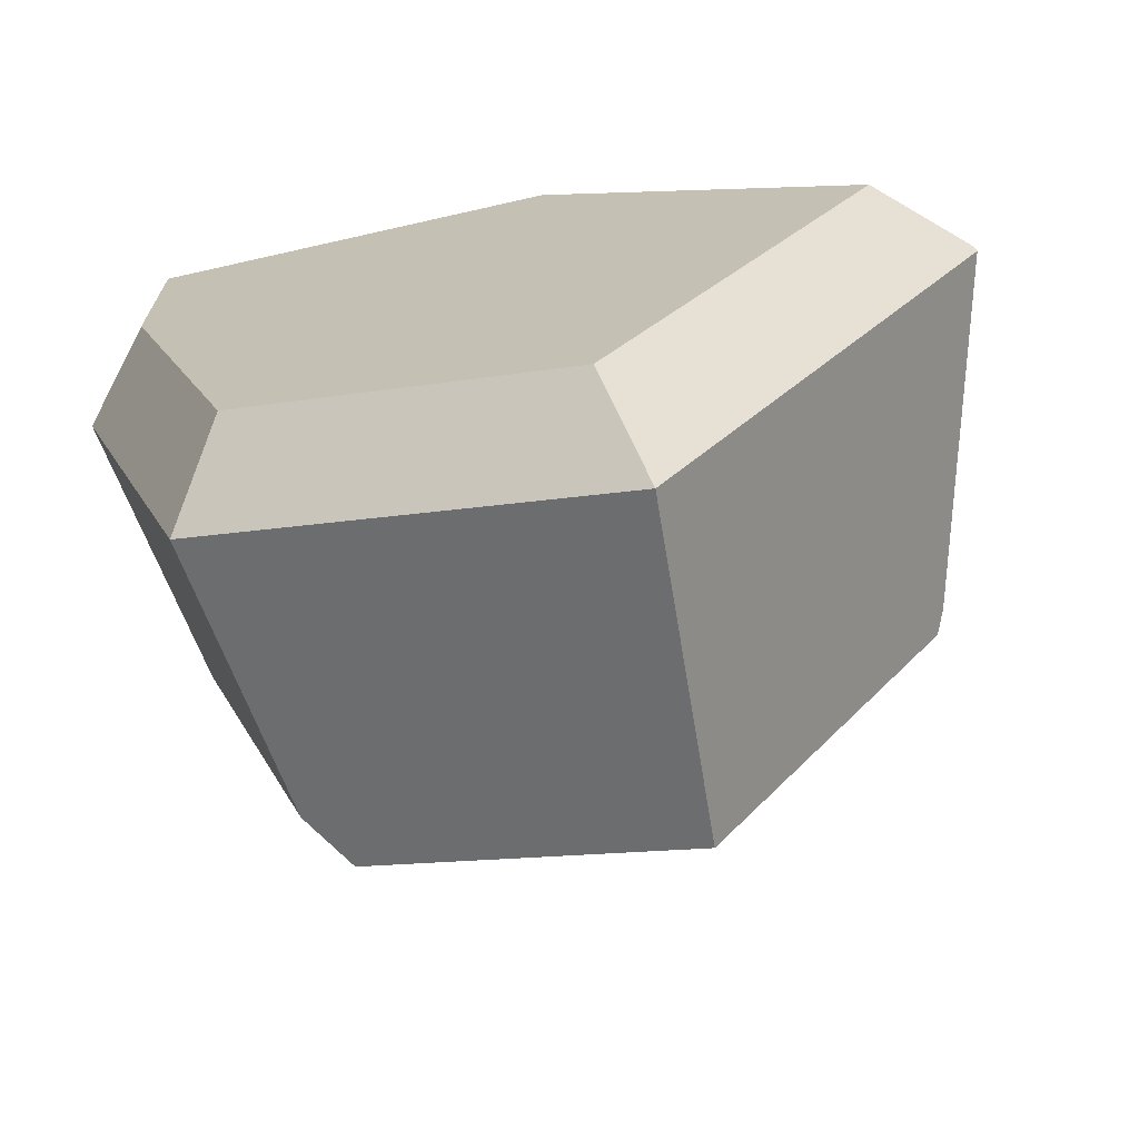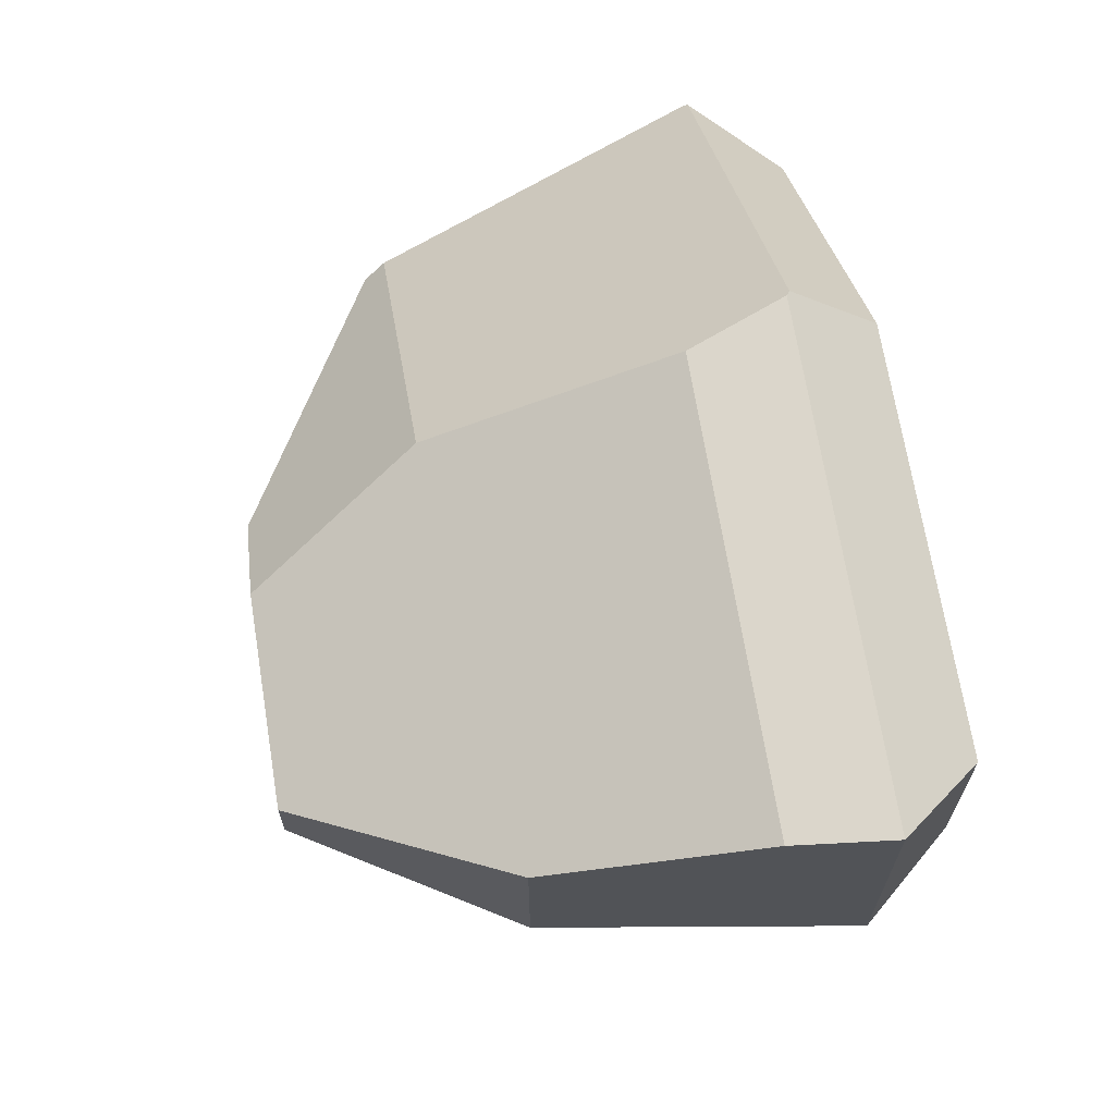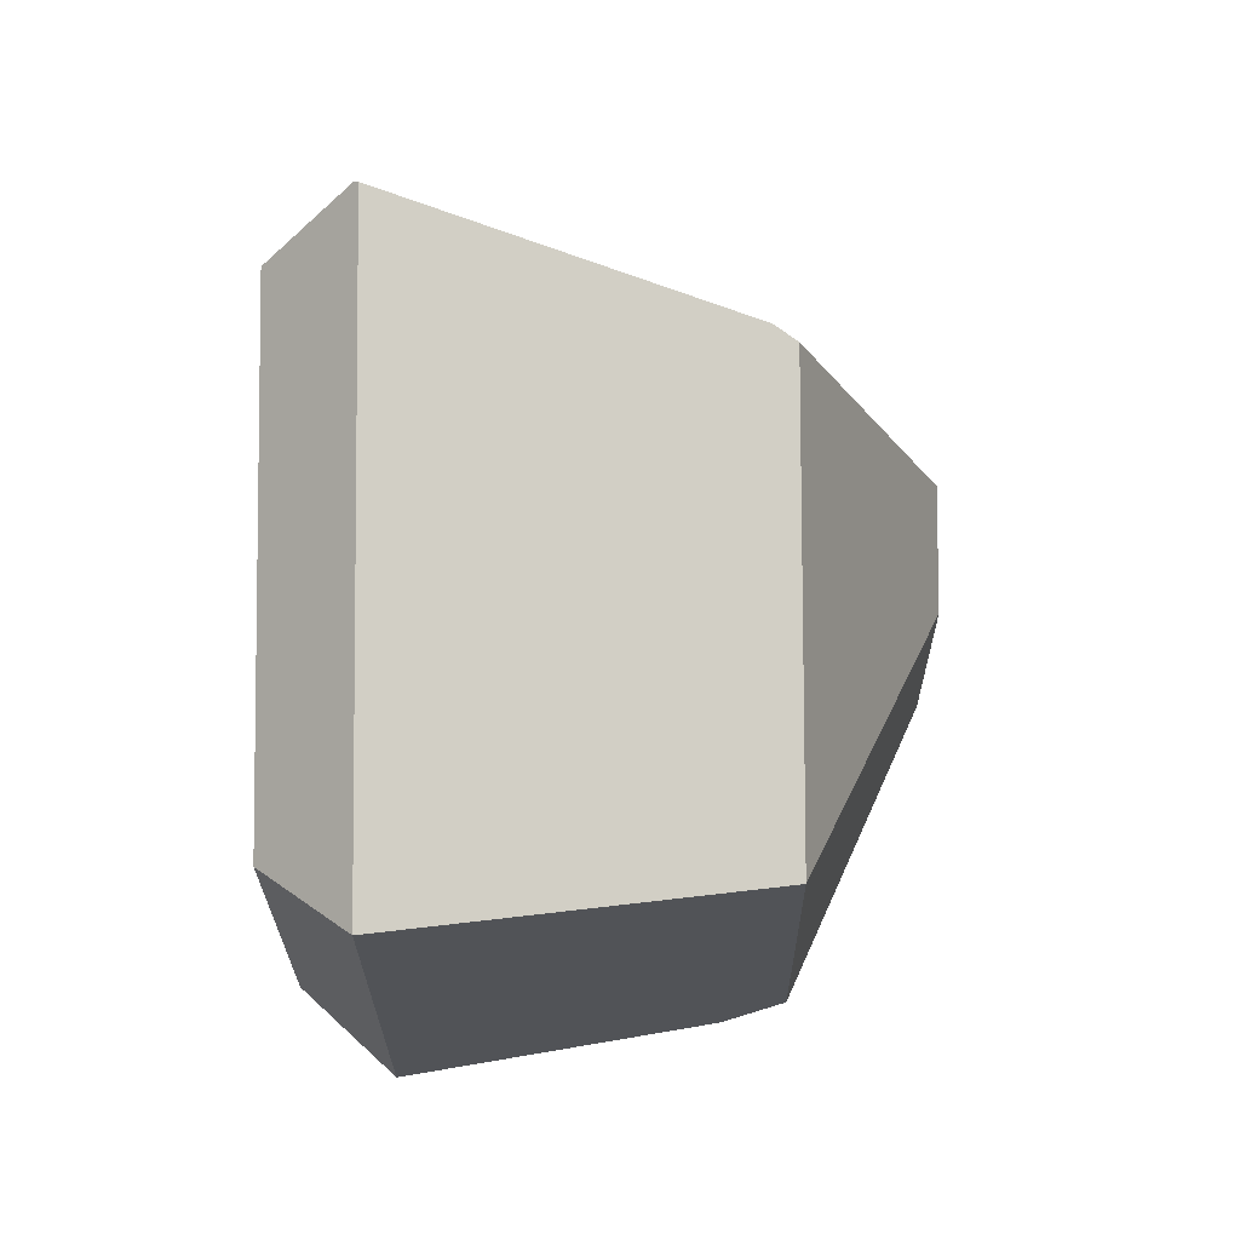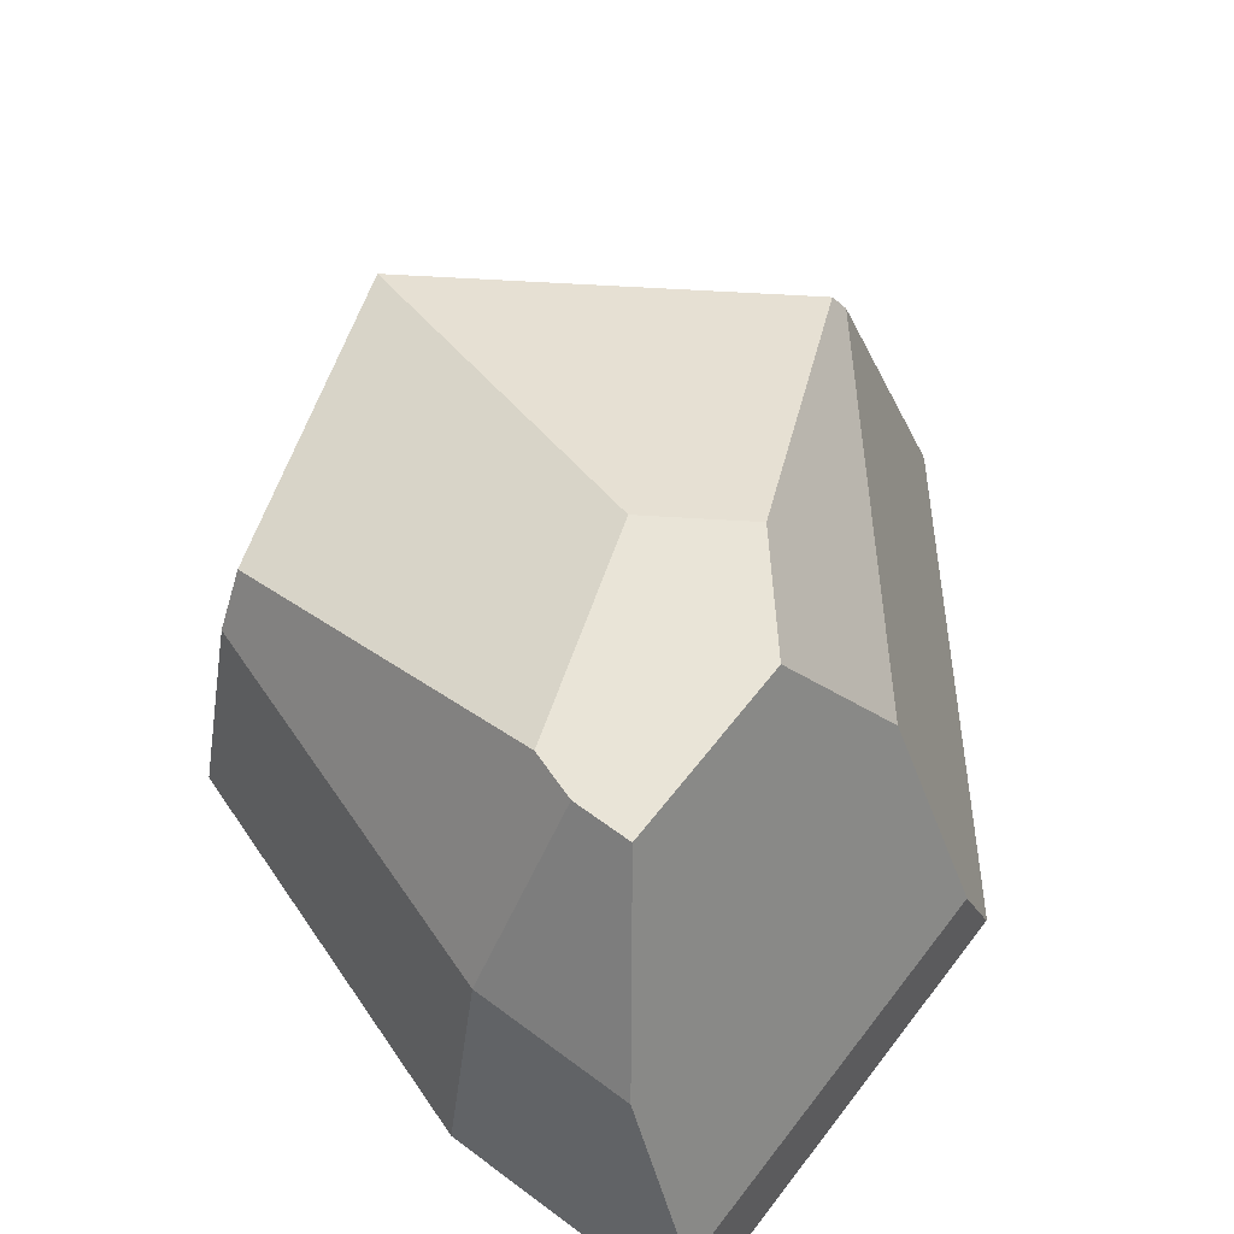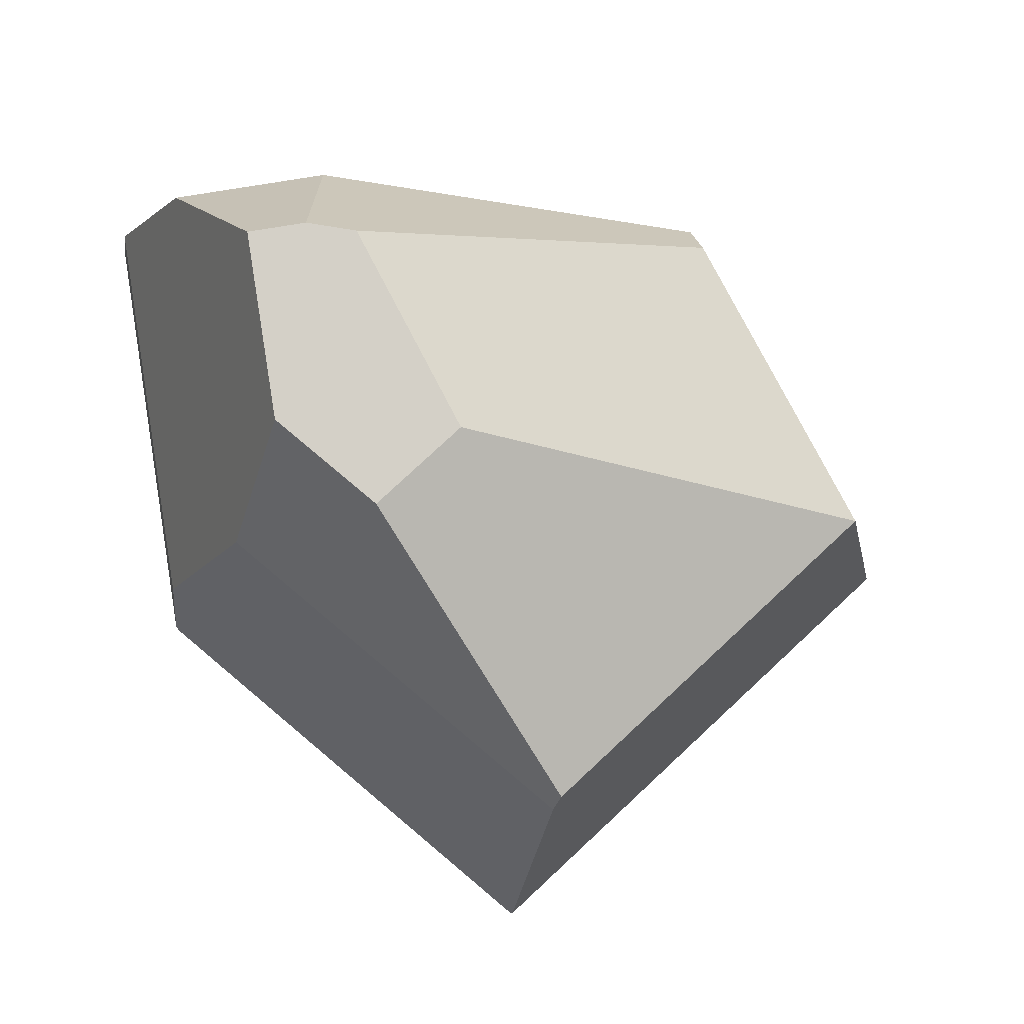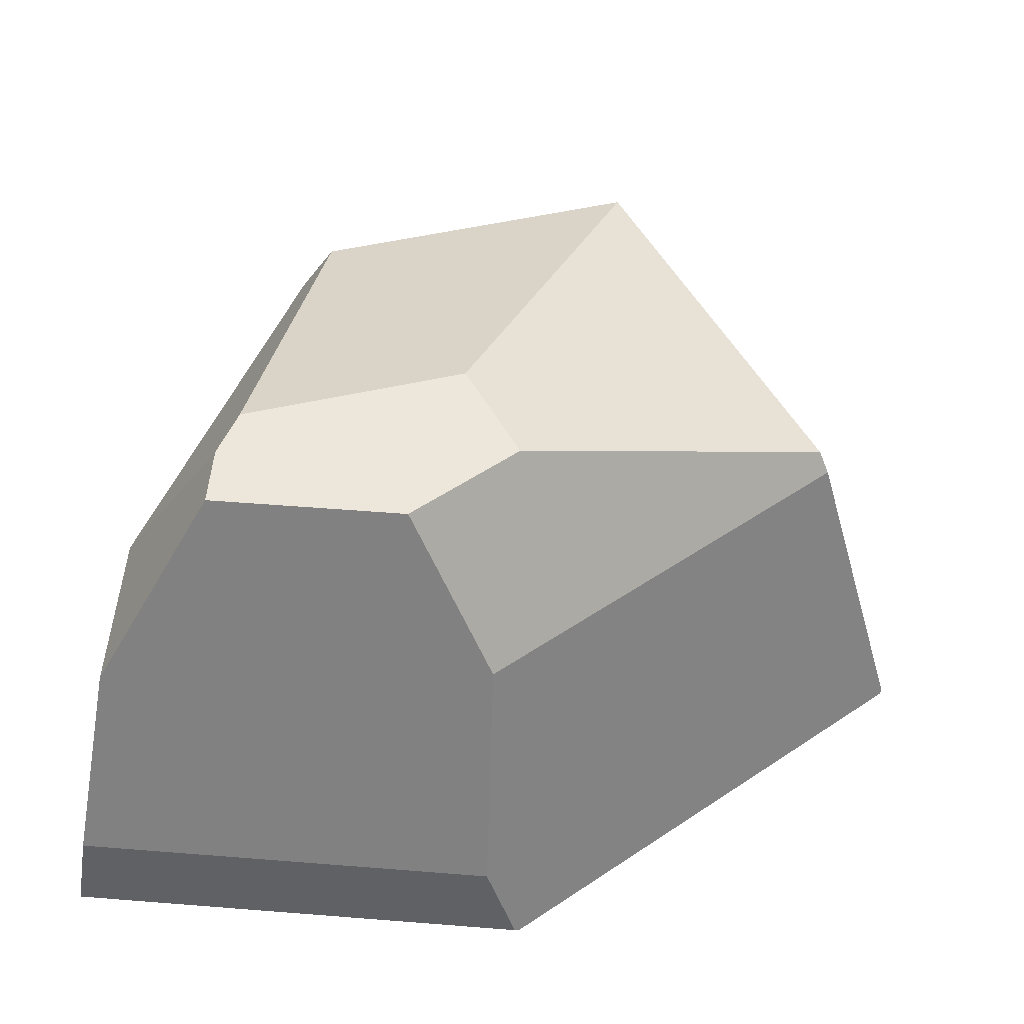
<metadata>
{"format":"obj","ext":"obj","renderer":"f3d","projection":"perspective","resolution":1024,"background":"white","views":[{"elev":-69.7,"azim":12.8,"up":"+Z"},{"elev":68.2,"azim":-99.2,"up":"+Z"},{"elev":-41.3,"azim":90.4,"up":"+Z"},{"elev":60.8,"azim":-52.7,"up":"+Y"},{"elev":79.9,"azim":80.8,"up":"+Y"},{"elev":52.6,"azim":4.9,"up":"+Y"}]}
</metadata>
<code>
o Rock_8_v1
v -5.564 -8.961 -11.06
v -7.583 -5.994 -13.08
v 5.84 -8.961 -14.86
v 6.883 -5.994 -17.9
v -9.935 -8.961 2.054
v -12.49 -5.994 1.639
v -12.49 -5.994 11.22
v -9.935 -8.961 8.661
v 4.229 -5.994 11.22
v 4.121 -8.961 8.661
v 4.414 -6.116 11.11
v 18.18 -6.116 -0.7647
v 15.17 -8.961 -0.8684
v 18.24 -5.994 -0.8684
v -10.97 4.117 1.885
v -6.384 4.117 -11.88
v -12.01 -2.806 10.74
v -10.97 4.117 7.699
v 3.147 -2.806 10.74
v 3.112 5.35 7.158
v -6.935 11.04 4.661
v 0.02523 11.04 4.661
v 3.587 11.04 1.589
v 14.82 5.35 -2.937
v 14.44 6.095 -3.292
v -6.935 11.04 2.541
v -6.354 11.04 0.7972
v 1.348 11.04 -1.77
v 6.143 6.095 -15.75
v -5.133 6.095 -11.99
f 1 2 3
f 3 2 4
f 1 5 2
f 2 5 6
f 7 8 9
f 9 8 10
f 9 10 11
f 11 10 12
f 12 10 13
f 5 8 6
f 6 8 7
f 3 4 13
f 13 4 14
f 13 14 12
f 6 15 2
f 2 15 16
f 7 17 6
f 6 17 18
f 6 18 15
f 9 19 7
f 7 19 17
f 8 5 10
f 10 5 1
f 10 1 3
f 3 13 10
f 17 19 18
f 18 19 20
f 18 20 21
f 21 20 22
f 22 20 23
f 23 20 24
f 23 24 25
f 11 12 19
f 19 12 14
f 19 14 24
f 24 20 19
f 19 9 11
f 21 22 26
f 26 22 27
f 27 22 23
f 27 23 28
f 23 25 28
f 28 25 29
f 29 30 28
f 28 30 27
f 30 16 27
f 27 16 15
f 27 15 26
f 18 21 15
f 15 21 26
f 2 16 4
f 4 16 29
f 29 16 30
f 14 4 24
f 24 4 29
f 24 29 25

</code>
